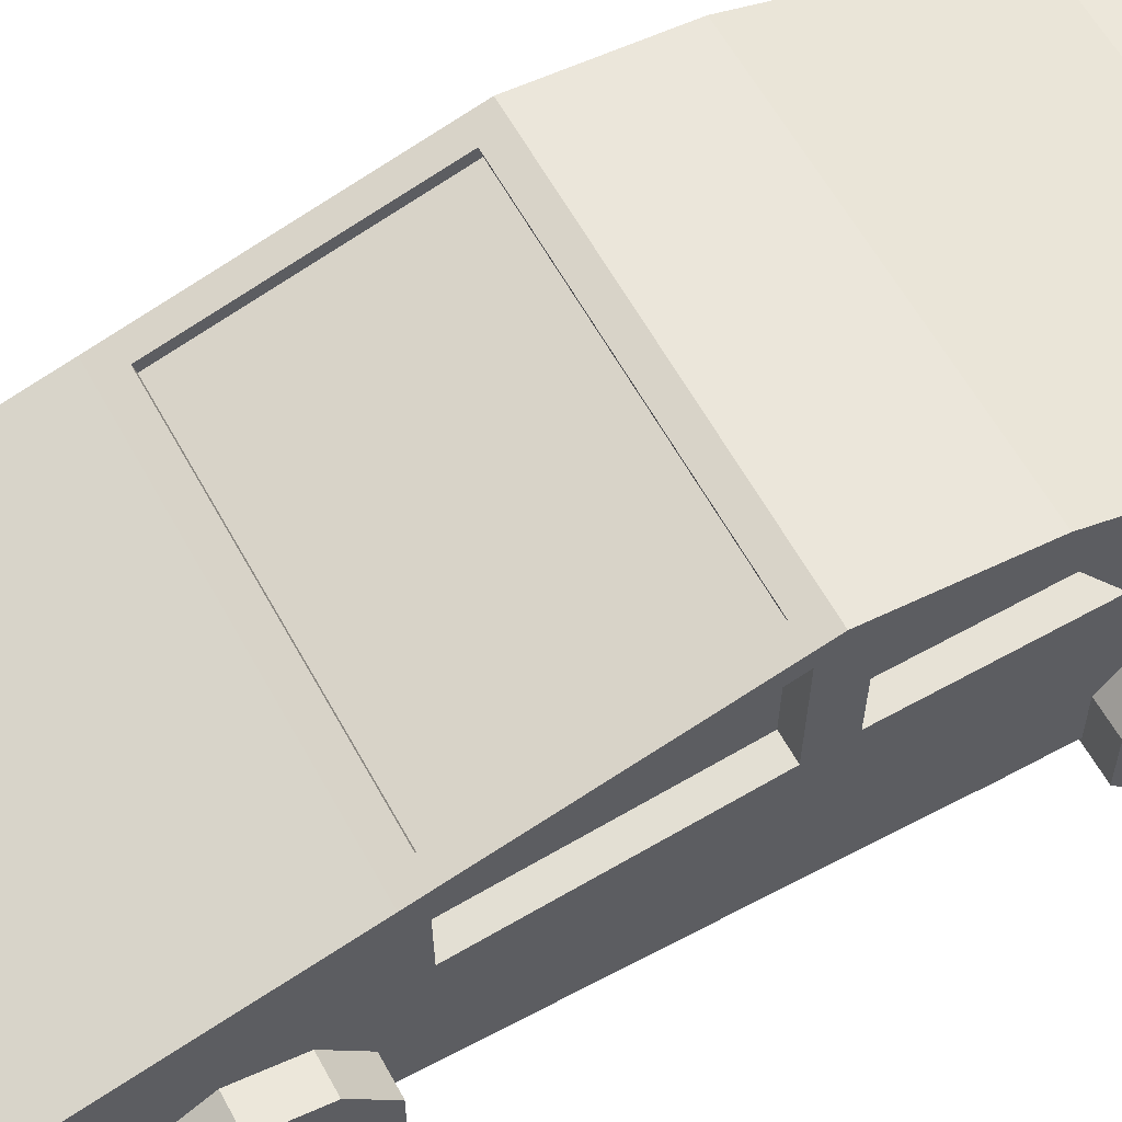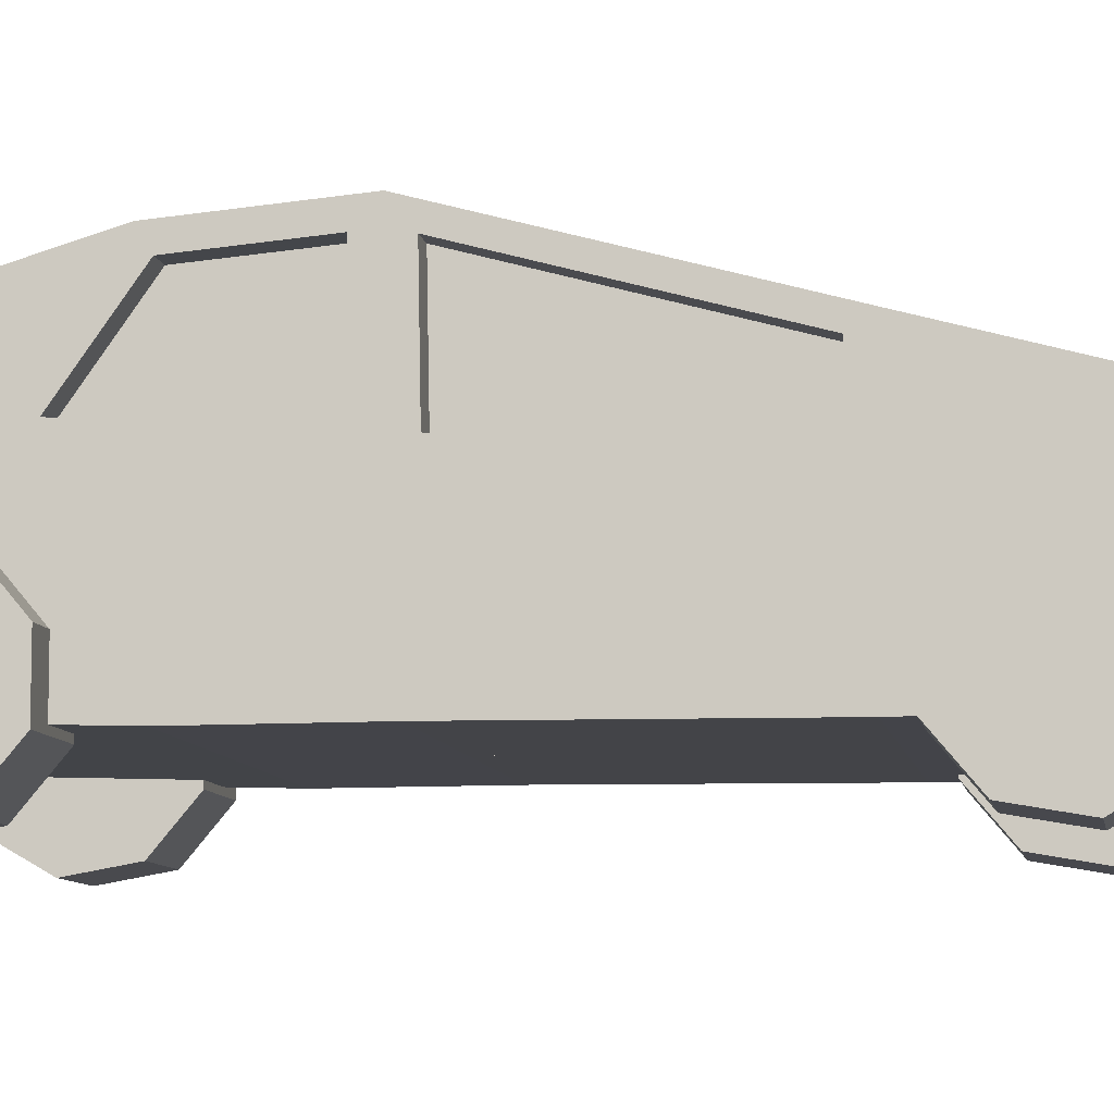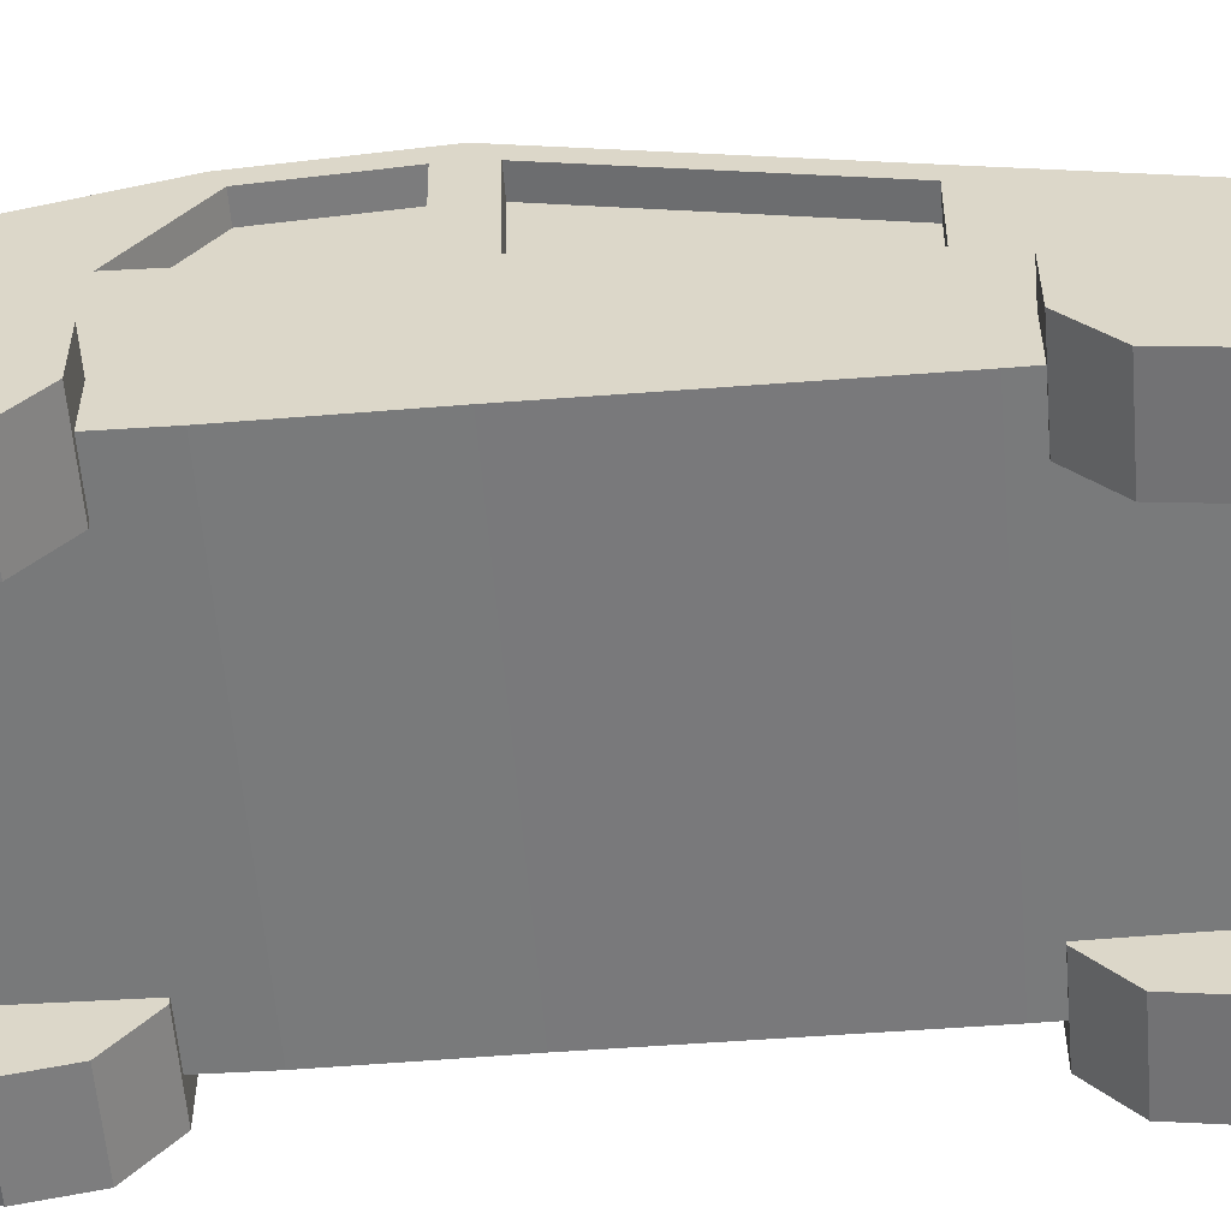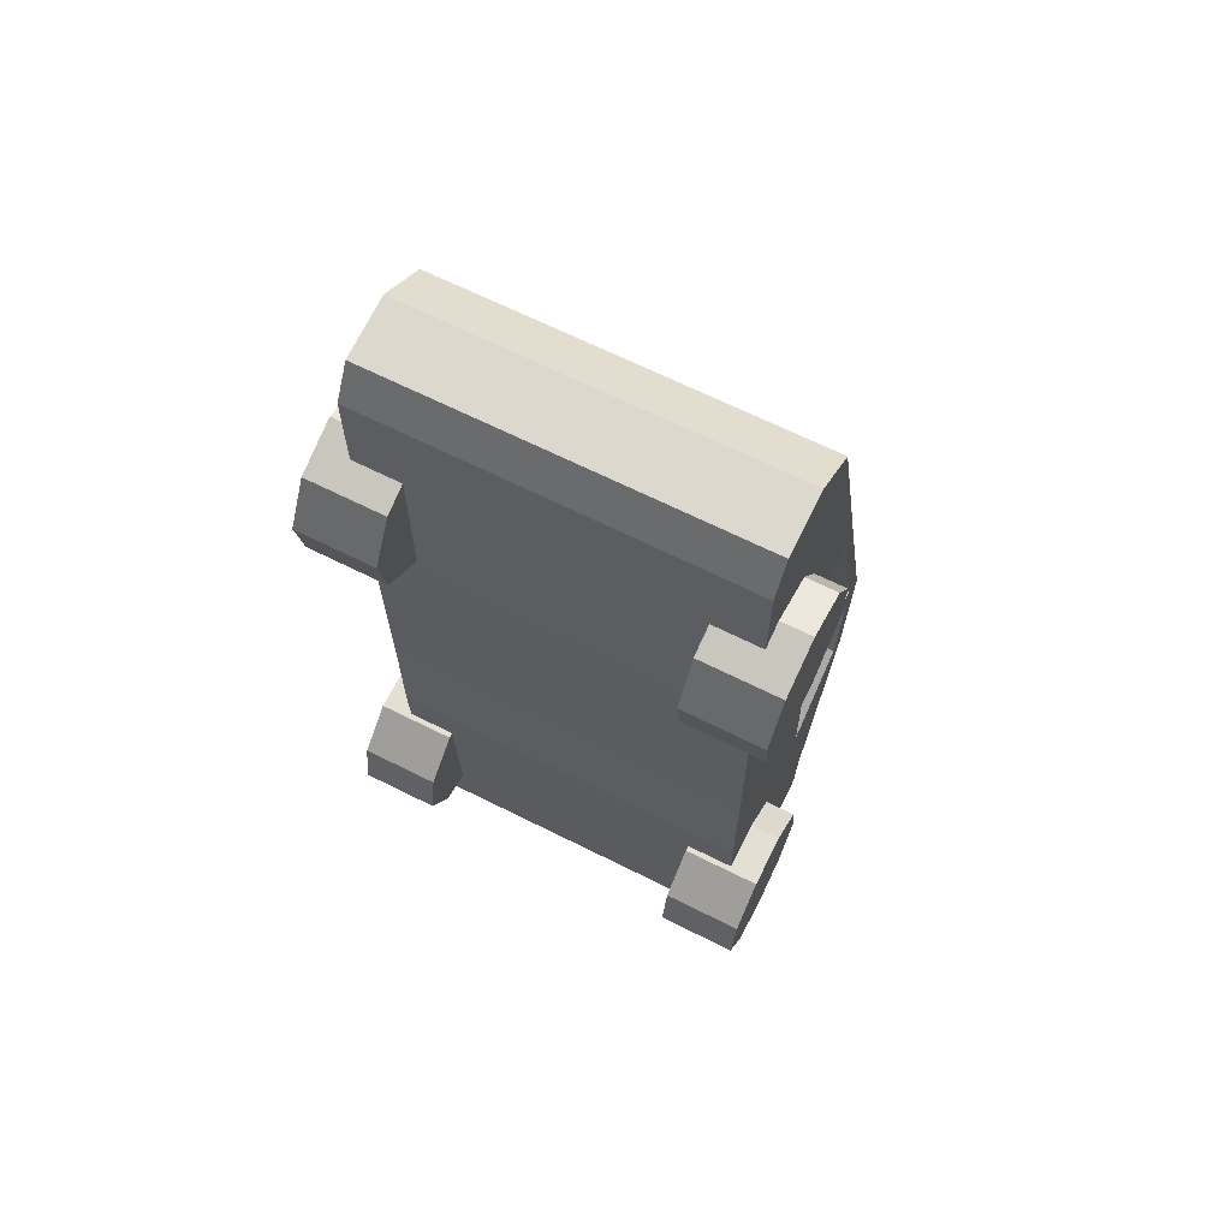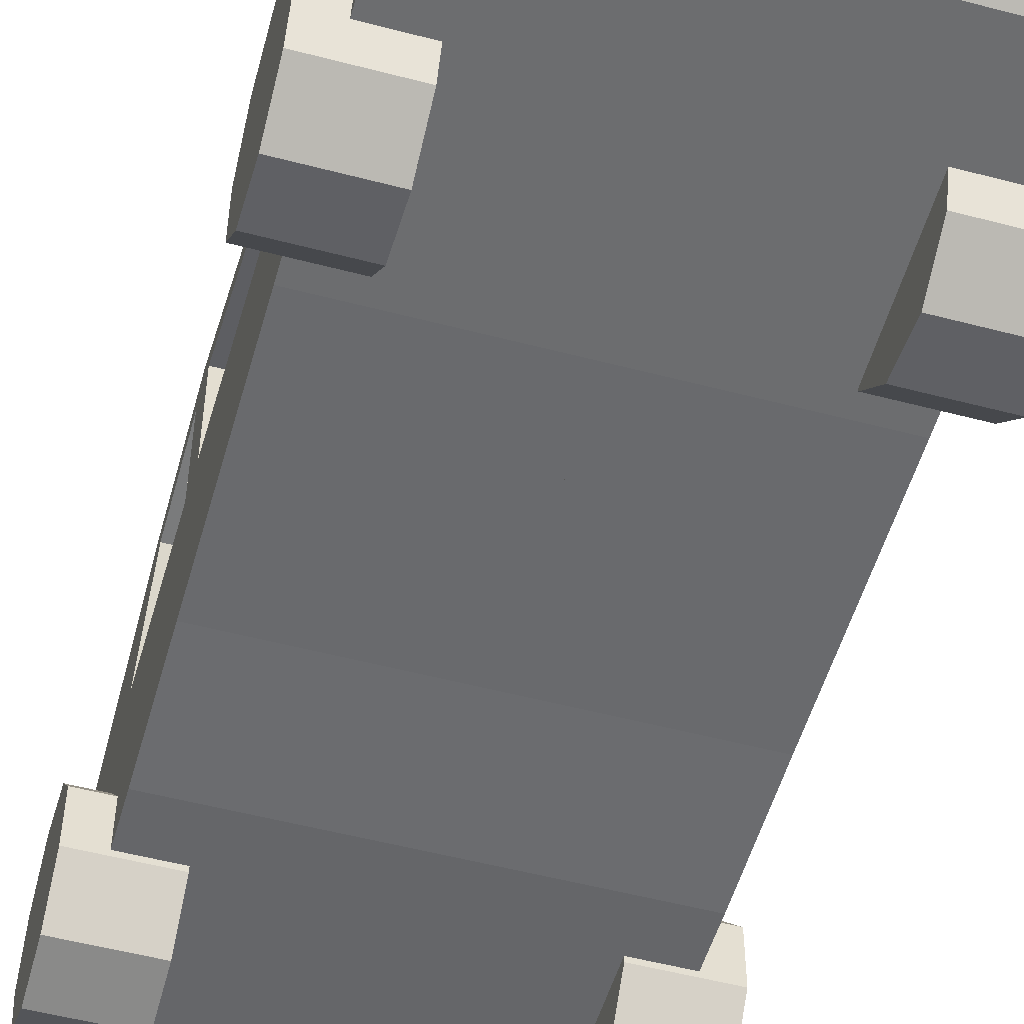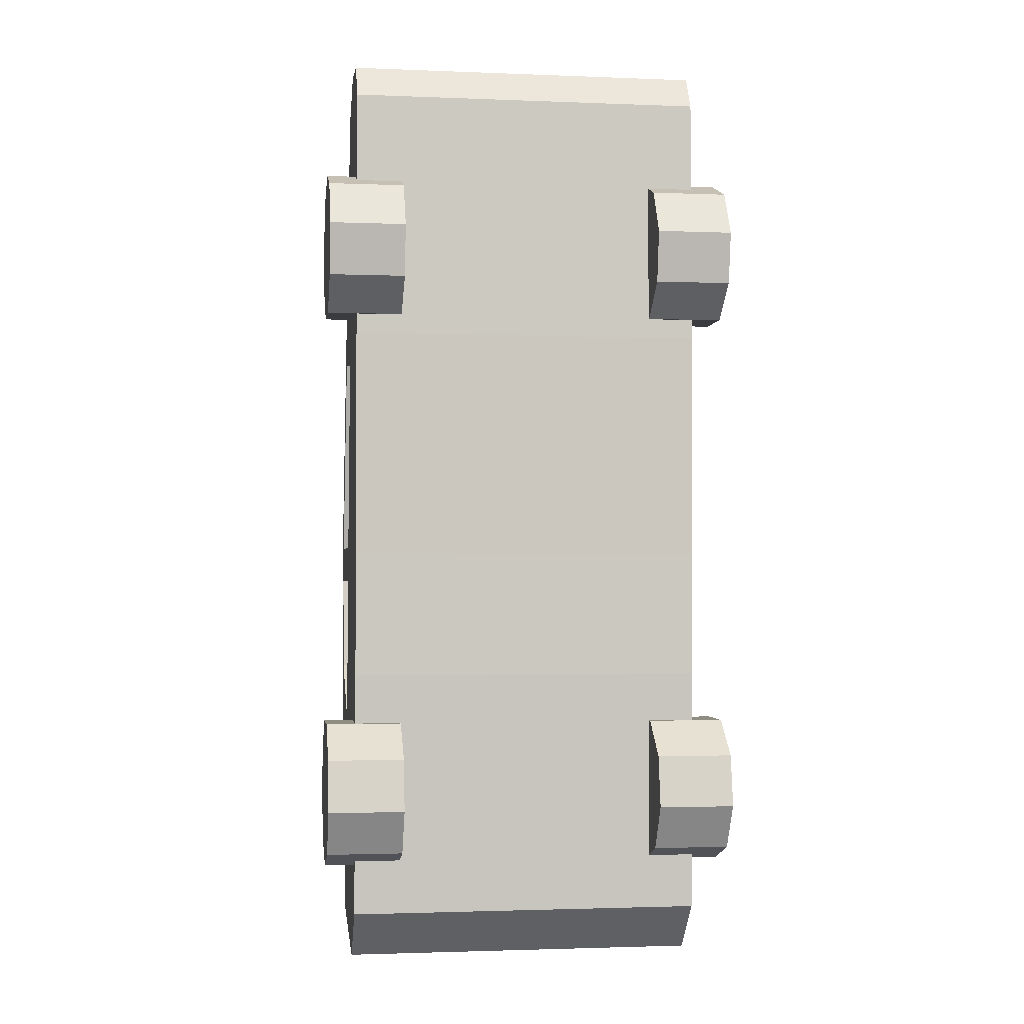
<metadata>
{"format":"obj","ext":"obj","renderer":"f3d","projection":"perspective","resolution":1024,"background":"white","views":[{"elev":59.9,"azim":61.5,"up":"+Y"},{"elev":-8.3,"azim":-80.9,"up":"+Y"},{"elev":-58.0,"azim":-85.3,"up":"+Y"},{"elev":66.9,"azim":26.6,"up":"+Z"},{"elev":-53.5,"azim":-15.7,"up":"+Y"},{"elev":-2.0,"azim":-8.1,"up":"+Z"}]}
</metadata>
<code>
o Cube
v 0.6535 -0.3196 -0.5972
v 0.6535 0.5376 -0.5976
v 0.6535 -0.2912 -1.501
v 0.6535 0.3763 -1.397
v 0 -0.2912 -1.501
v 0 0.3763 -1.397
v 0 -0.3196 -0.5972
v 0 0.6031 -0.635
v 0.6535 -0.3183 -0.1345
v 0.6535 0.5608 -0.109
v 0 -0.3183 -0.1345
v 0 0.6217 -0.09743
v 0.6535 -0.3247 0.7065
v 0.6535 0.3524 0.6536
v 0 -0.3247 0.7065
v 0 0.4199 0.641
v 0.6535 -0.3177 1.622
v 0.6535 0.1513 1.631
v 0 -0.3177 1.622
v 0 0.1513 1.631
v 0.6535 -0.2449 1.745
v 0.6535 -0.0311 1.764
v 0 -0.2449 1.745
v 0 -0.0311 1.764
v 0.6535 -0.1191 -1.686
v 0.6535 0.3593 -1.582
v 0 -0.1191 -1.686
v 0 0.3593 -1.582
v 0.6535 0.04253 -1.449
v 0.6535 0.2459 -0.805
v 0 0.1843 -0.9327
v 0 0.04253 -1.449
v 0.6535 0.1979 -0.1021
v 0 0.143 -0.1629
v 0.6535 0.1069 0.6503
v 0 0.03733 0.7112
v 0.6535 -0.08317 1.627
v 0 -0.08317 1.627
v 0.6535 -0.138 1.754
v 0 -0.138 1.754
v 0.6535 0.1201 -1.634
v 0 0.1201 -1.634
v 0.5758 0.4199 0.641
v 0.6535 0.5679 -0.2393
v 0.6535 0.2152 -0.2326
v 0.6535 0.03733 0.7112
v 0.6535 0.6031 -0.635
v 0.5758 0.6217 -0.09743
v 0.6535 0.1843 -0.9327
v 0.6535 0.143 -0.1629
v 0.5713 0.3524 0.6536
v 0.5713 0.5608 -0.109
v 0.5713 0.1979 -0.1021
v 0.5713 0.1069 0.6503
v 0.5713 0.5376 -0.5976
v 0.5713 0.5679 -0.2393
v 0.5713 0.2459 -0.805
v 0.5713 0.2152 -0.2326
v -0.6535 -0.3196 -0.5972
v -0.6535 0.5376 -0.5976
v -0.6535 -0.2912 -1.501
v -0.6535 0.3763 -1.397
v -0.6535 -0.3183 -0.1345
v -0.6535 0.5608 -0.109
v -0.6535 -0.3247 0.7065
v -0.6535 0.3524 0.6536
v -0.6535 -0.3177 1.622
v -0.6535 0.1513 1.631
v -0.6535 -0.2449 1.745
v -0.6535 -0.0311 1.764
v -0.6535 -0.1191 -1.686
v -0.6535 0.3593 -1.582
v -0.6535 0.04253 -1.449
v -0.6535 0.2459 -0.805
v -0.6535 0.1979 -0.1021
v -0.6535 0.1069 0.6503
v -0.6535 -0.08317 1.627
v -0.6535 -0.138 1.754
v -0.6535 0.1201 -1.634
v -0.5758 0.4199 0.641
v -0.6535 0.5679 -0.2393
v -0.6535 0.2152 -0.2326
v -0.6535 0.03733 0.7112
v -0.6535 0.6031 -0.635
v -0.5758 0.6217 -0.09743
v -0.6535 0.1843 -0.9327
v -0.6535 0.143 -0.1629
v -0.5713 0.3524 0.6536
v -0.5713 0.5608 -0.109
v -0.5713 0.1979 -0.1021
v -0.5713 0.1069 0.6503
v -0.5713 0.5376 -0.5976
v -0.5713 0.5679 -0.2393
v -0.5713 0.2459 -0.805
v -0.5713 0.2152 -0.2326
v 0.6535 0.6422 -0.1723
v 0 0.6422 -0.1723
v 0.6535 0.3994 0.716
v 0 0.3994 0.716
v -0.6535 0.6422 -0.1723
v -0.6535 0.3994 0.716
v 0.5758 0.5846 -0.1076
v 0 0.5846 -0.1076
v 0.5758 0.3828 0.6309
v 0 0.3828 0.6309
v -0.5758 0.5846 -0.1076
v -0.5758 0.3828 0.6309
f 29 3 25 41
f 29 4 47 49
f 5 3 1 7
f 4 6 8 47
f 45 30 57 58
f 34 11 15 36
f 47 8 97 96
f 7 1 9 11
f 31 7 11 34
f 98 99 20 18
f 11 9 13 15
f 14 35 54 51
f 18 20 24 22
f 46 98 18 37
f 36 15 19 38
f 15 13 17 19
f 39 22 24 40
f 37 18 22 39
f 38 19 23 40
f 19 17 21 23
f 42 28 26 41
f 3 5 27 25
f 6 4 26 28
f 32 6 28 42
f 5 32 42 27
f 27 42 41 25
f 20 38 40 24
f 17 37 39 21
f 21 39 40 23
f 99 36 38 20
f 13 46 37 17
f 9 50 46 13
f 8 31 34 97
f 1 49 50 9
f 3 29 49 1
f 4 29 41 26
f 14 10 96 98
f 10 33 50 96
f 35 14 98 46
f 33 35 46 50
f 44 2 47 96
f 2 30 49 47
f 45 44 96 50
f 30 45 50 49
f 10 14 51 52
f 30 2 55 57
f 35 33 53 54
f 33 10 52 53
f 44 45 58 56
f 2 44 56 55
f 73 79 71 61
f 73 86 84 62
f 5 7 59 61
f 62 84 8 6
f 82 95 94 74
f 84 100 97 8
f 7 11 63 59
f 101 68 20 99
f 11 15 65 63
f 66 88 91 76
f 68 70 24 20
f 83 77 68 101
f 15 19 67 65
f 78 40 24 70
f 77 78 70 68
f 19 23 69 67
f 42 79 72 28
f 61 71 27 5
f 6 28 72 62
f 27 71 79 42
f 67 69 78 77
f 69 23 40 78
f 65 67 77 83
f 63 65 83 87
f 59 63 87 86
f 61 59 86 73
f 62 72 79 73
f 66 101 100 64
f 64 100 87 75
f 76 83 101 66
f 75 87 83 76
f 81 100 84 60
f 60 84 86 74
f 82 87 100 81
f 74 86 87 82
f 64 89 88 66
f 74 94 92 60
f 76 91 90 75
f 75 90 89 64
f 81 93 95 82
f 60 92 93 81
f 85 80 107 106
f 12 48 96 97
f 43 16 99 98
f 48 43 98 96
f 85 12 97 100
f 16 80 101 99
f 80 85 100 101
f 12 85 106 103
f 16 43 104 105
f 80 16 105 107
f 43 48 102 104
f 48 12 103 102
o Cylinder
v 0.4823 -0.2377 -1.322
v 0.7625 -0.2377 -1.322
v 0.4823 -0.4175 -1.256
v 0.7625 -0.4175 -1.256
v 0.4823 -0.5132 -1.091
v 0.7625 -0.5132 -1.091
v 0.4823 -0.48 -0.9021
v 0.7625 -0.48 -0.9021
v 0.4823 -0.3334 -0.779
v 0.7625 -0.3334 -0.779
v 0.4823 -0.142 -0.779
v 0.7625 -0.142 -0.779
v 0.4823 0.004644 -0.9021
v 0.7625 0.004644 -0.9021
v 0.4823 0.03788 -1.091
v 0.7625 0.03788 -1.091
v 0.4823 -0.05782 -1.256
v 0.7625 -0.05782 -1.256
v 0.4823 -0.2377 1.322
v 0.7625 -0.2377 1.322
v 0.4823 -0.4175 1.256
v 0.7625 -0.4175 1.256
v 0.4823 -0.5132 1.091
v 0.7625 -0.5132 1.091
v 0.4823 -0.48 0.9021
v 0.7625 -0.48 0.9021
v 0.4823 -0.3334 0.779
v 0.7625 -0.3334 0.779
v 0.4823 -0.142 0.779
v 0.7625 -0.142 0.779
v 0.4823 0.004644 0.9021
v 0.7625 0.004644 0.9021
v 0.4823 0.03788 1.091
v 0.7625 0.03788 1.091
v 0.4823 -0.05782 1.256
v 0.7625 -0.05782 1.256
v -0.4823 -0.2377 -1.322
v -0.7625 -0.2377 -1.322
v -0.4823 -0.4175 -1.256
v -0.7625 -0.4175 -1.256
v -0.4823 -0.5132 -1.091
v -0.7625 -0.5132 -1.091
v -0.4823 -0.48 -0.9021
v -0.7625 -0.48 -0.9021
v -0.4823 -0.3334 -0.779
v -0.7625 -0.3334 -0.779
v -0.4823 -0.142 -0.779
v -0.7625 -0.142 -0.779
v -0.4823 0.004644 -0.9021
v -0.7625 0.004644 -0.9021
v -0.4823 0.03788 -1.091
v -0.7625 0.03788 -1.091
v -0.4823 -0.05782 -1.256
v -0.7625 -0.05782 -1.256
v -0.4823 -0.2377 1.322
v -0.7625 -0.2377 1.322
v -0.4823 -0.4175 1.256
v -0.7625 -0.4175 1.256
v -0.4823 -0.5132 1.091
v -0.7625 -0.5132 1.091
v -0.4823 -0.48 0.9021
v -0.7625 -0.48 0.9021
v -0.4823 -0.3334 0.779
v -0.7625 -0.3334 0.779
v -0.4823 -0.142 0.779
v -0.7625 -0.142 0.779
v -0.4823 0.004644 0.9021
v -0.7625 0.004644 0.9021
v -0.4823 0.03788 1.091
v -0.7625 0.03788 1.091
v -0.4823 -0.05782 1.256
v -0.7625 -0.05782 1.256
f 108 109 111 110
f 110 111 113 112
f 112 113 115 114
f 114 115 117 116
f 116 117 119 118
f 118 119 121 120
f 120 121 123 122
f 111 109 125 123 121 119 117 115 113
f 122 123 125 124
f 124 125 109 108
f 108 110 112 114 116 118 120 122 124
f 126 128 129 127
f 128 130 131 129
f 130 132 133 131
f 132 134 135 133
f 134 136 137 135
f 136 138 139 137
f 138 140 141 139
f 129 131 133 135 137 139 141 143 127
f 140 142 143 141
f 142 126 127 143
f 126 142 140 138 136 134 132 130 128
f 144 146 147 145
f 146 148 149 147
f 148 150 151 149
f 150 152 153 151
f 152 154 155 153
f 154 156 157 155
f 156 158 159 157
f 147 149 151 153 155 157 159 161 145
f 158 160 161 159
f 160 144 145 161
f 144 160 158 156 154 152 150 148 146
f 162 163 165 164
f 164 165 167 166
f 166 167 169 168
f 168 169 171 170
f 170 171 173 172
f 172 173 175 174
f 174 175 177 176
f 165 163 179 177 175 173 171 169 167
f 176 177 179 178
f 178 179 163 162
f 162 164 166 168 170 172 174 176 178
o Cube.001
v 0.5713 0.3524 0.6536
v 0.5713 0.5608 -0.109
v 0.5713 0.1979 -0.1021
v 0.5713 0.1069 0.6503
v 0.5713 0.5376 -0.5976
v 0.5713 0.5679 -0.2393
v 0.5713 0.2459 -0.805
v 0.5713 0.2152 -0.2326
v -0.5713 0.3524 0.6536
v -0.5713 0.5608 -0.109
v -0.5713 0.1979 -0.1021
v -0.5713 0.1069 0.6503
v -0.5713 0.5376 -0.5976
v -0.5713 0.5679 -0.2393
v -0.5713 0.2459 -0.805
v -0.5713 0.2152 -0.2326
v 0.5758 0.5846 -0.1076
v 0 0.5846 -0.1076
v 0.5758 0.3828 0.6309
v 0 0.3828 0.6309
v -0.5758 0.5846 -0.1076
v -0.5758 0.3828 0.6309
f 186 184 185 187
f 182 181 180 183
f 194 195 193 192
f 190 191 188 189
f 196 197 200 201 199 198

</code>
